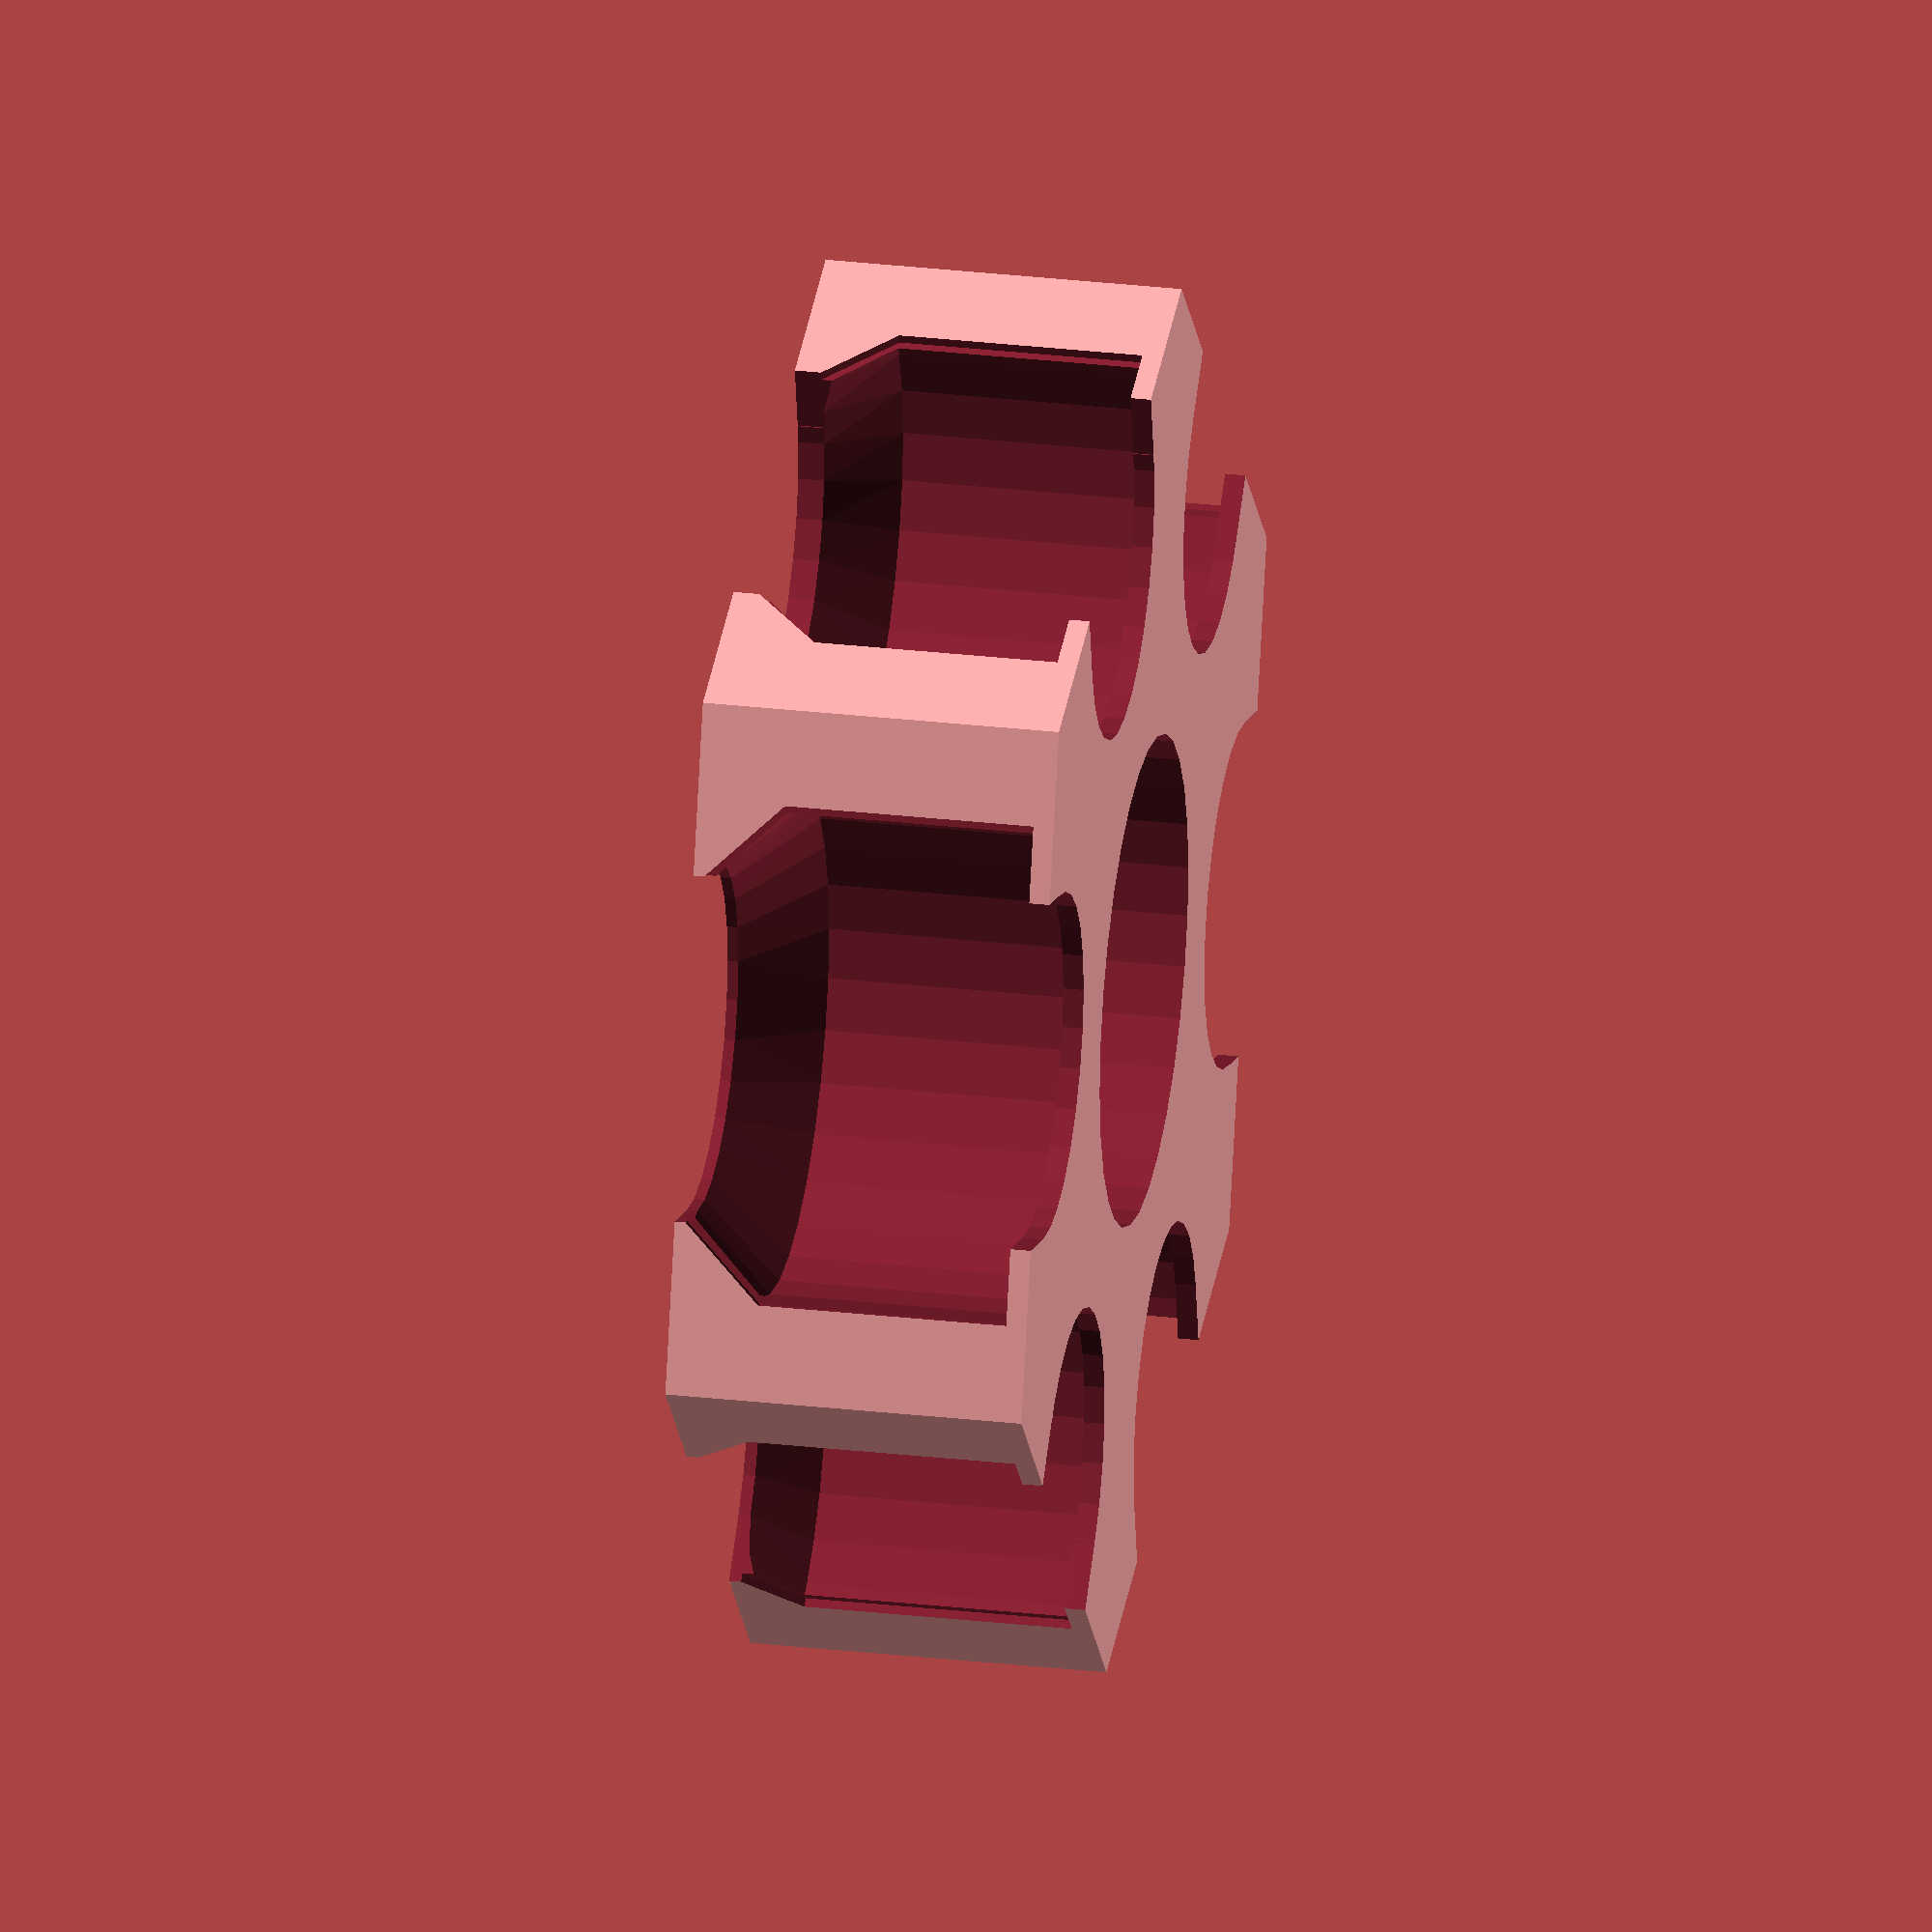
<openscad>

coin_holder();



module coin_holder() {
    distance=34;
    height=17.5;
    width=40;
    mirror_distance=26;
    tolerance=0.3;
    holder=3;
    window=17;
    
    
    difference() {
        translate([0,0,-1]) cylinder(height, distance, distance, $fn=6);
        
        cylinder(50, 12, 12, center=true);
        
        translate([0,17,height-2])
            rotate([0,0,-180])
            linear_extrude(50)
            text("€2", 4, halign="center");
        translate([0,mirror_distance,0])
            coin_slot(25.75, 2.20, 5, window, holder, tolerance); // 2 Euro
        
        rotate([0,0,-60])
            translate([0,17,height-2])
            rotate([0,0,-180])
            linear_extrude(50)
            text("€1", 4, halign="center");       
        rotate([0,0,-60])
            translate([0,mirror_distance,0])
            coin_slot(23.25, 2.33, 5, window, holder, tolerance); // 1 Euro

        rotate([0,0,-60*2])
            translate([0,17,height-2])
            rotate([0,0,-180])
            linear_extrude(50)
            text("50c", 3, halign="center");        
        rotate([0,0,-60*2])
            translate([0,mirror_distance,0])
            coin_slot(24.25, 2.38, 5, window, holder, tolerance); // 0.5 Euro
            
        rotate([0,0,-60*3])
            translate([0,17,height-2])
            rotate([0,0,-180])
            linear_extrude(50)
            text("20c", 4, halign="center");
        rotate([0,0,-60*3])
            translate([0,mirror_distance,0])
            coin_slot(22.25, 2.14, 6, window, holder, tolerance); // 0.2 Euro

            
        rotate([0,0,-60*4])
            translate([0,17,height-2])
            rotate([0,0,-180])
            linear_extrude(50)
            text("10c", 4, halign="center");
        rotate([0,0,-60*4])
            translate([0,mirror_distance,0])
            coin_slot(19.75, 1.93, 7, window, holder, tolerance); // 0.1 Euro
            
            
        rotate([0,0,-60*5])
            translate([0,17,height-2])
            rotate([0,0,-180])
            linear_extrude(50)
            text("5c", 4, halign="center");
        rotate([0,0,-60*5])
            translate([0,mirror_distance,0])
            coin_slot(21.25, 1.67, 8, window, holder, tolerance); // 0.05 Euro
        
    }
}

module coin_slot(diameter, height, stack, window, holder, tolerance) {
space=10;
    hull() {
    cylinder(h=height*stack+tolerance, d=diameter+tolerance, center=false);
    cylinder(h=height*stack+tolerance+(diameter+tolerance-window)/2, d=window, center=false);
    }
translate([-(diameter+tolerance)/2,holder,0]) 
    hull() {
    cube([diameter+tolerance, diameter/2-holder, height*stack+tolerance], false);
    translate([(diameter+tolerance-window)/2,0,0]) cube([window, diameter/2-holder, height*stack+tolerance+(diameter+tolerance-window)/2], false);
    }

translate([0,0,-space]) {
    cylinder(h=height*stack+space*2, d=window, center=false);
    translate([-window/2, 0,0]) 
        cube([window, window/2, height*stack+space*2], false);
}

}
</openscad>
<views>
elev=153.0 azim=132.6 roll=79.7 proj=o view=wireframe
</views>
